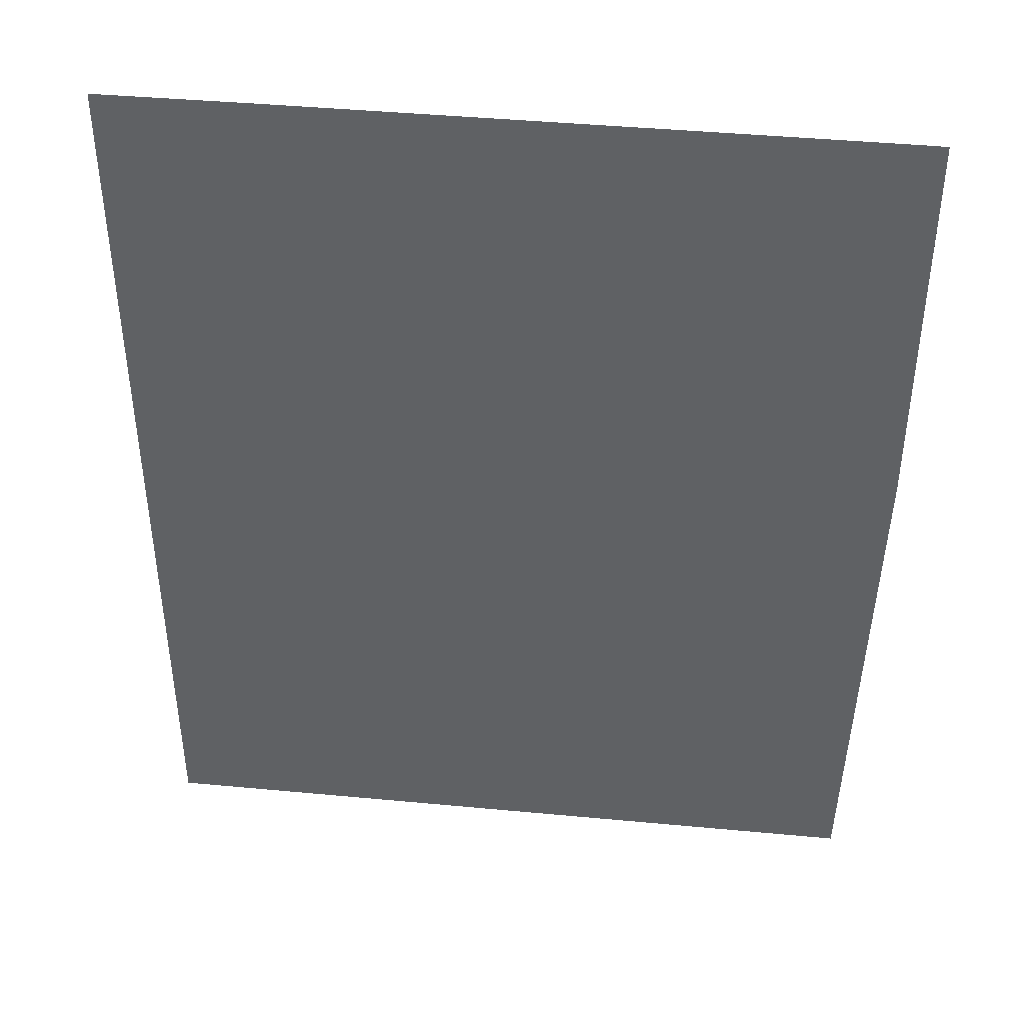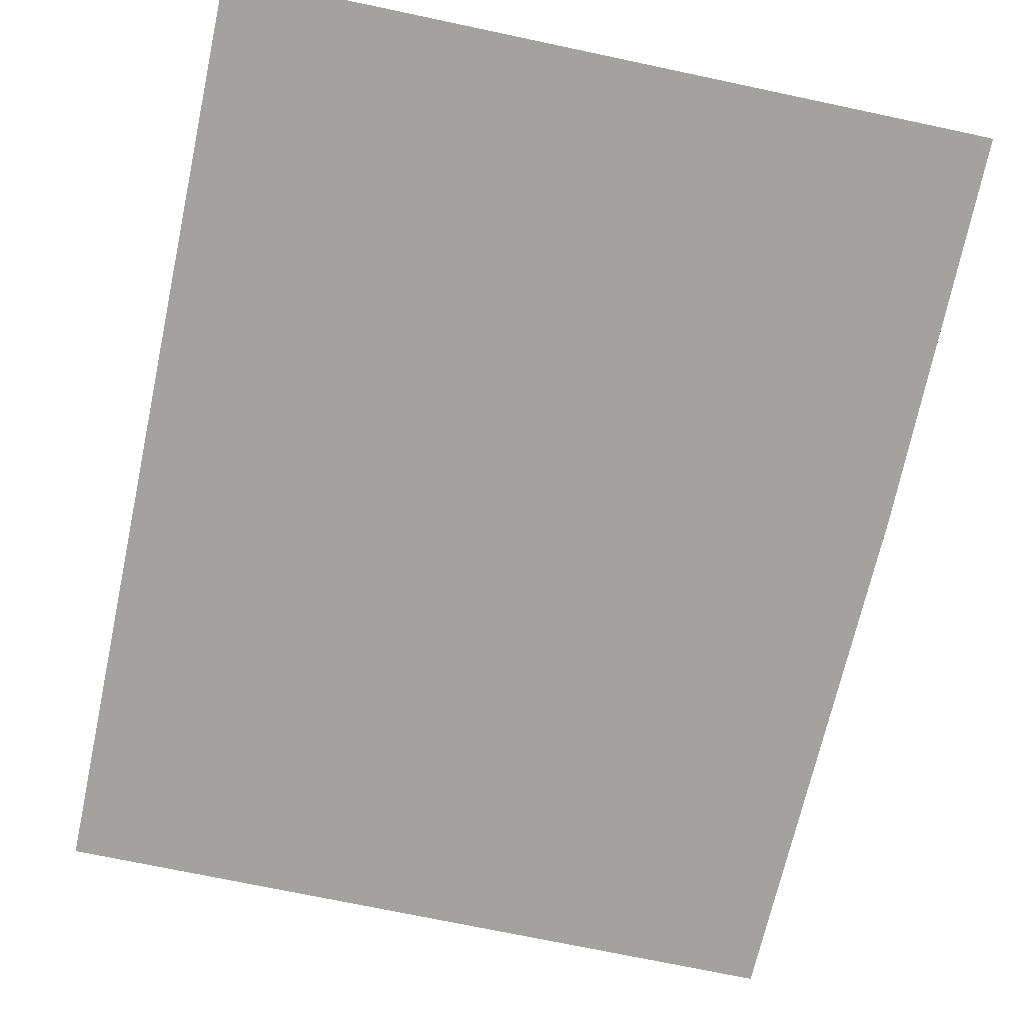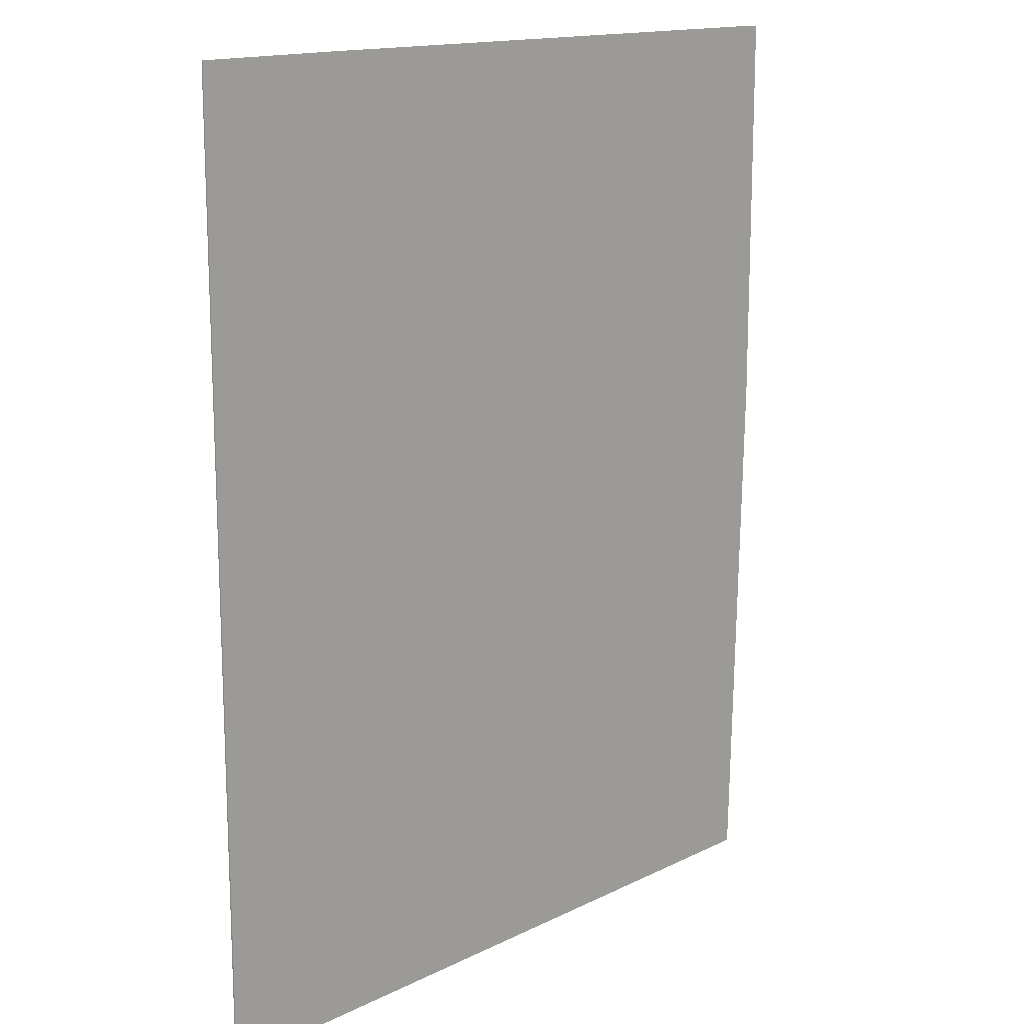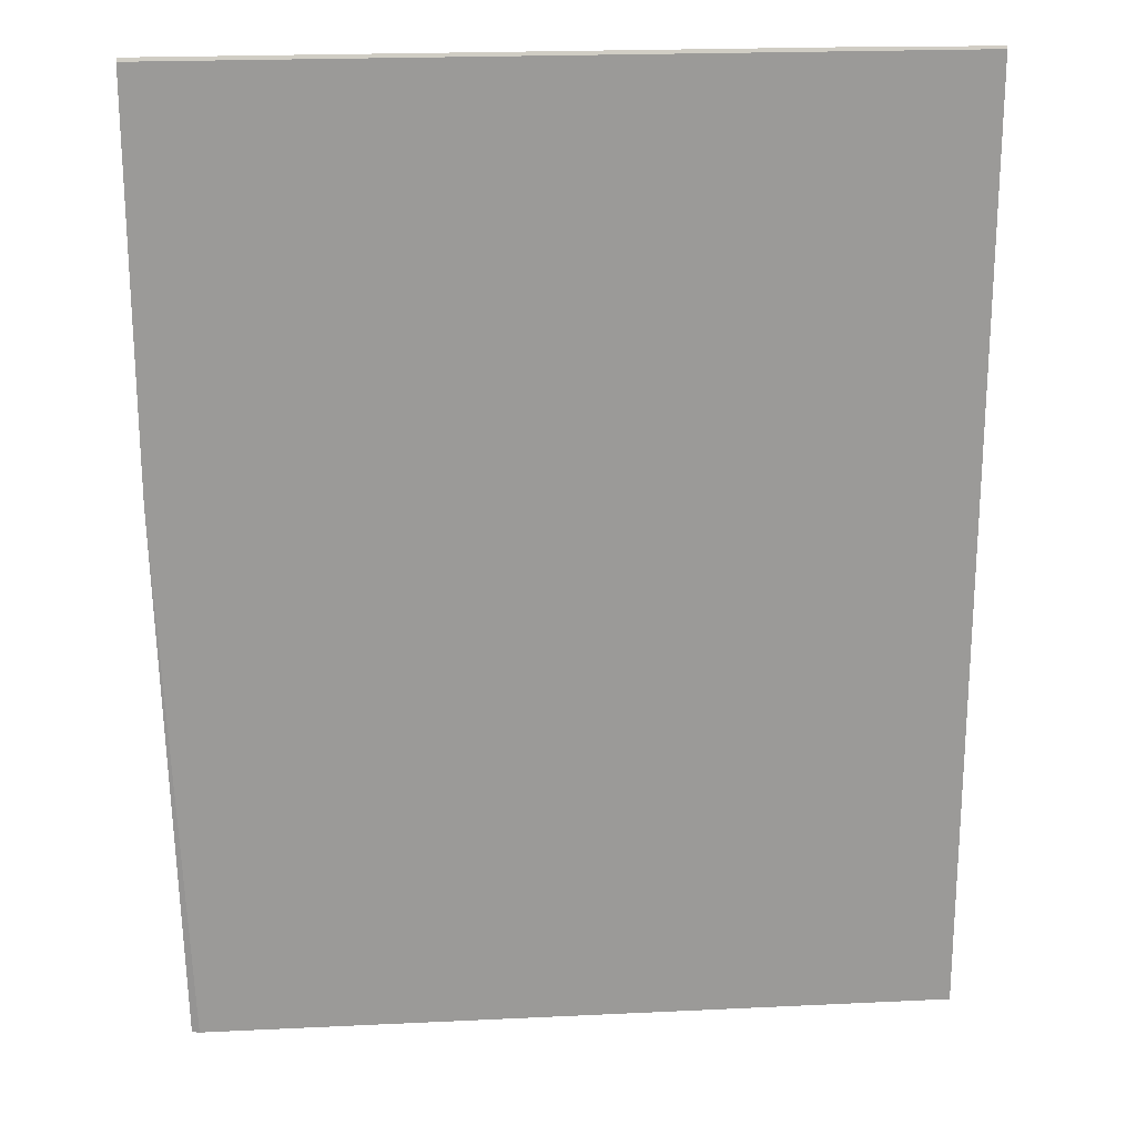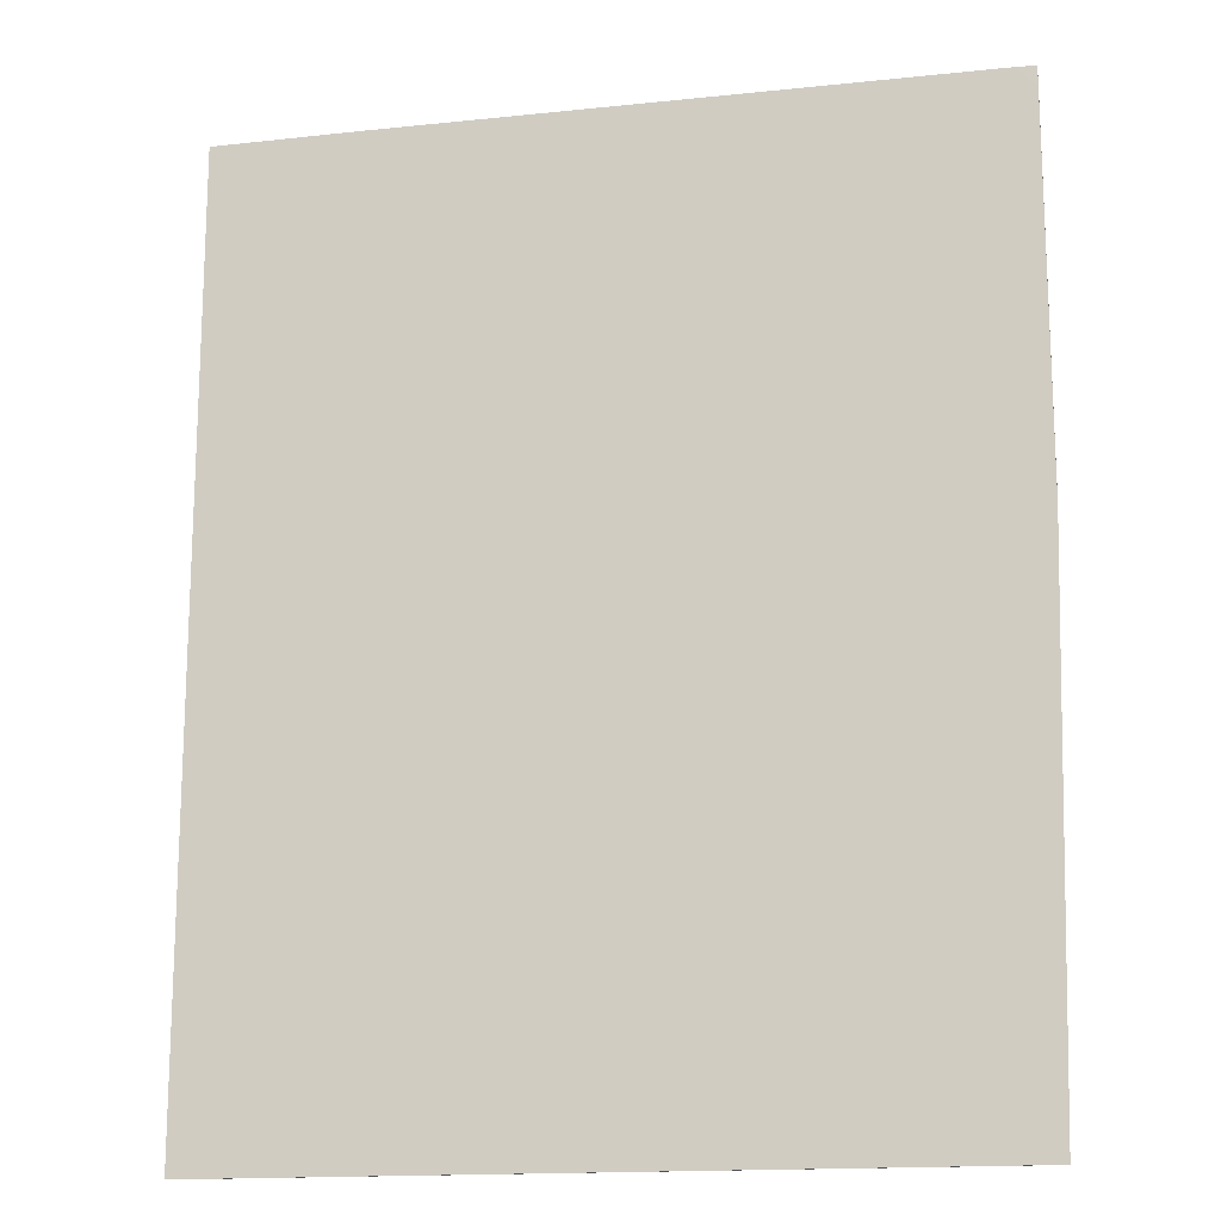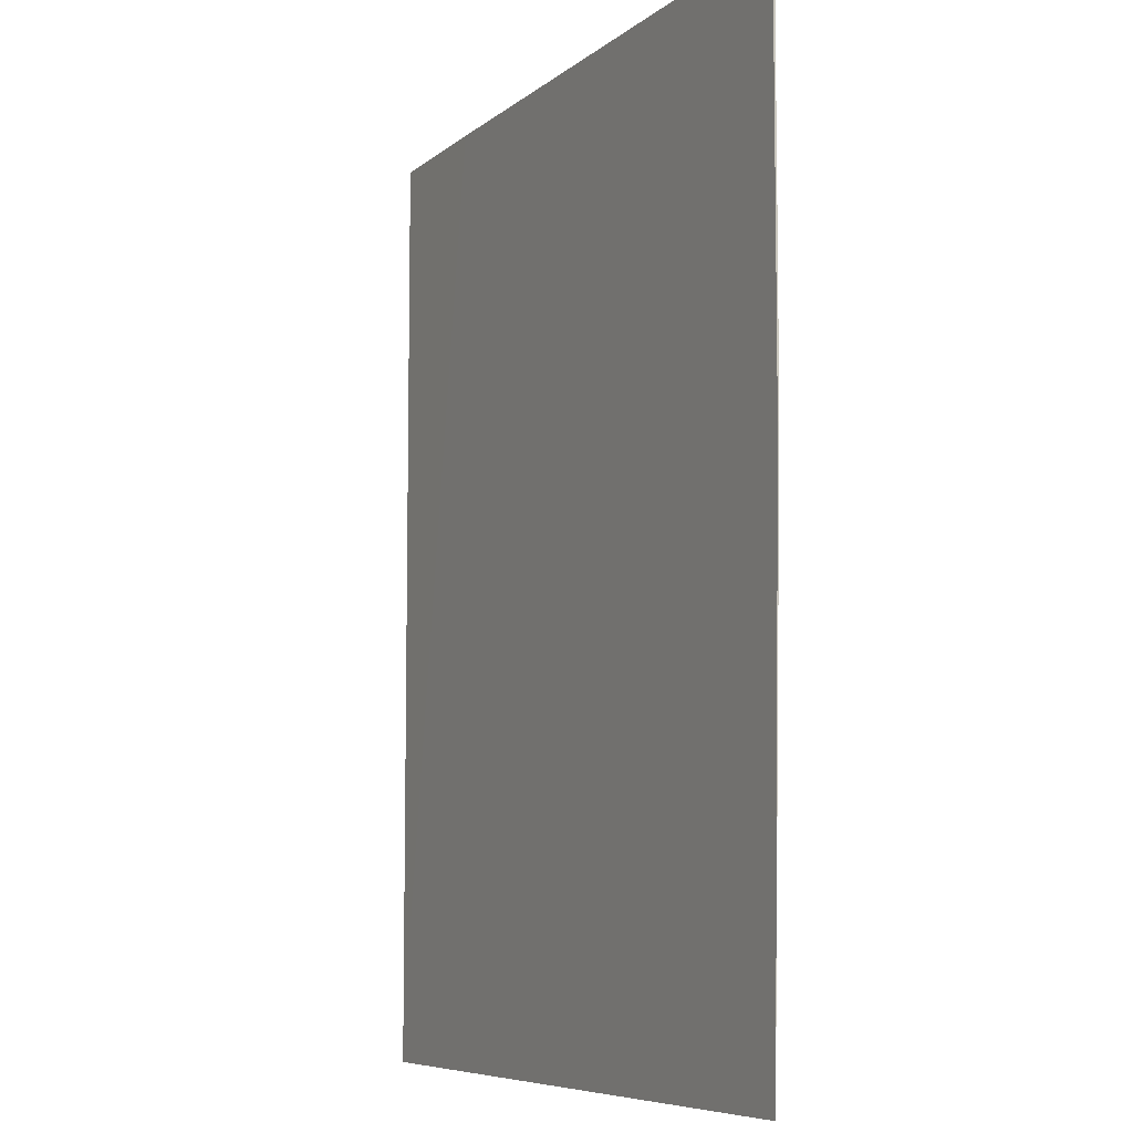
<metadata>
{"format":"obj","ext":"obj","renderer":"f3d","projection":"perspective","resolution":1024,"background":"white","views":[{"elev":42.9,"azim":-173.6,"up":"+Y"},{"elev":-72.6,"azim":168.1,"up":"+Z"},{"elev":14.9,"azim":133.7,"up":"+Y"},{"elev":20.9,"azim":-4.9,"up":"+Y"},{"elev":-15.8,"azim":-167.7,"up":"+Y"},{"elev":-7.2,"azim":-116.1,"up":"+Y"}]}
</metadata>
<code>
v -0.005069 0.002485 0.001245
v -0.005069 0.002498 0.001249
v -0.005069 0.003696 0.001245
v -0.005024 0.0007629 0.001245
v -0.005069 0.003056 0.00125
v -0.005 0.0007629 0.00125
v -0.005069 0.00376 0.001245
v -0.005005 0.003761 0.001245
v -0.002644 0.0007629 0.001245
v -0.005069 0.00375 0.00125
v -0.002644 0.0007629 0.00125
v -0.003114 0.003761 0.001245
v -0.002644 0.0008744 0.001245
v -0.002644 0.00375 0.00125
v -0.002644 0.003758 0.001246
f 1 2 5
f 1 5 10
f 1 10 7
f 1 7 3
f 1 3 8
f 1 8 12
f 1 12 13
f 1 13 9
f 1 9 4
f 1 4 2
f 2 4 6
f 2 6 5
f 3 7 8
f 4 9 11
f 4 11 6
f 5 6 11
f 5 11 14
f 5 14 10
f 7 10 8
f 8 10 14
f 8 14 12
f 9 13 15
f 9 15 14
f 9 14 11
f 12 14 15
f 12 15 13

</code>
